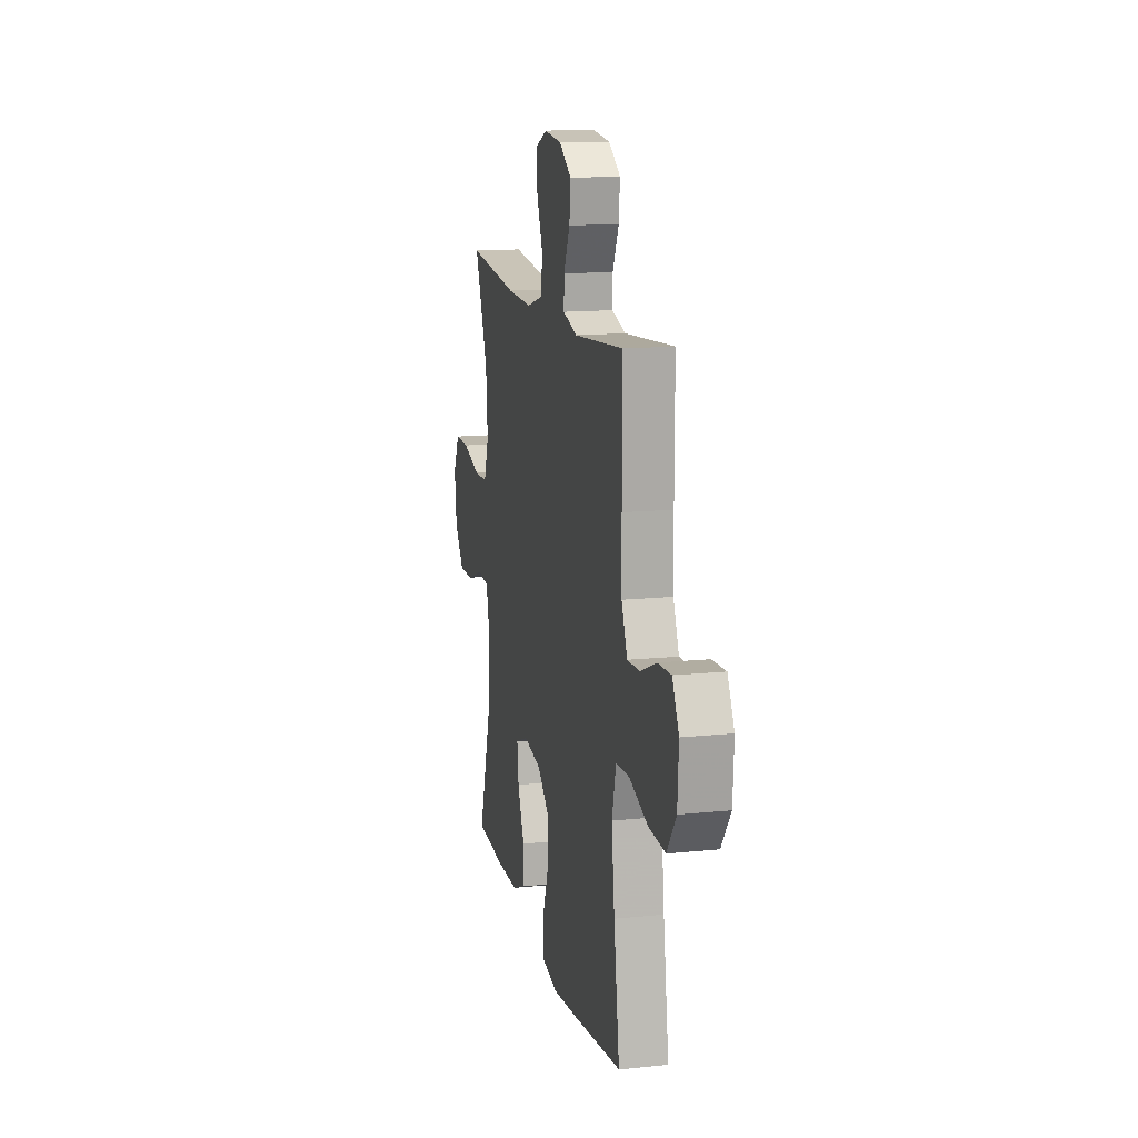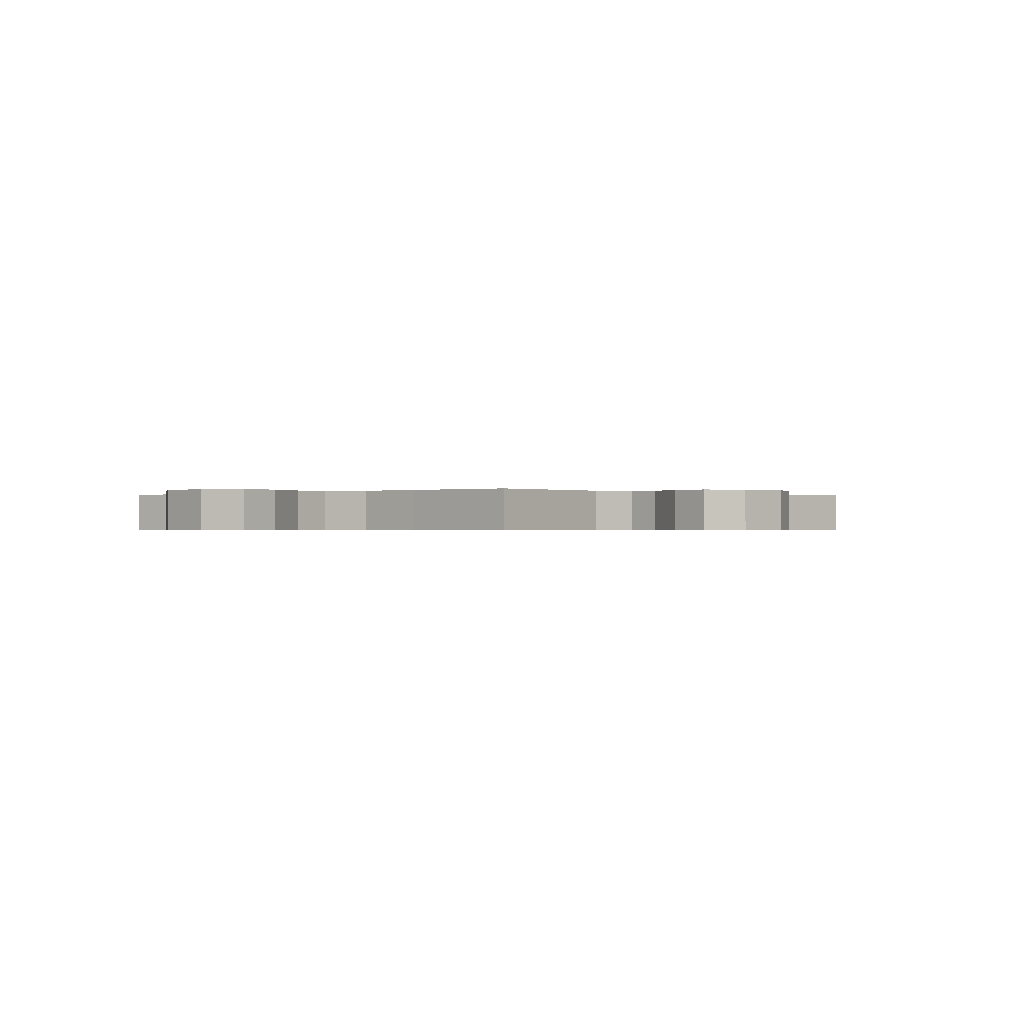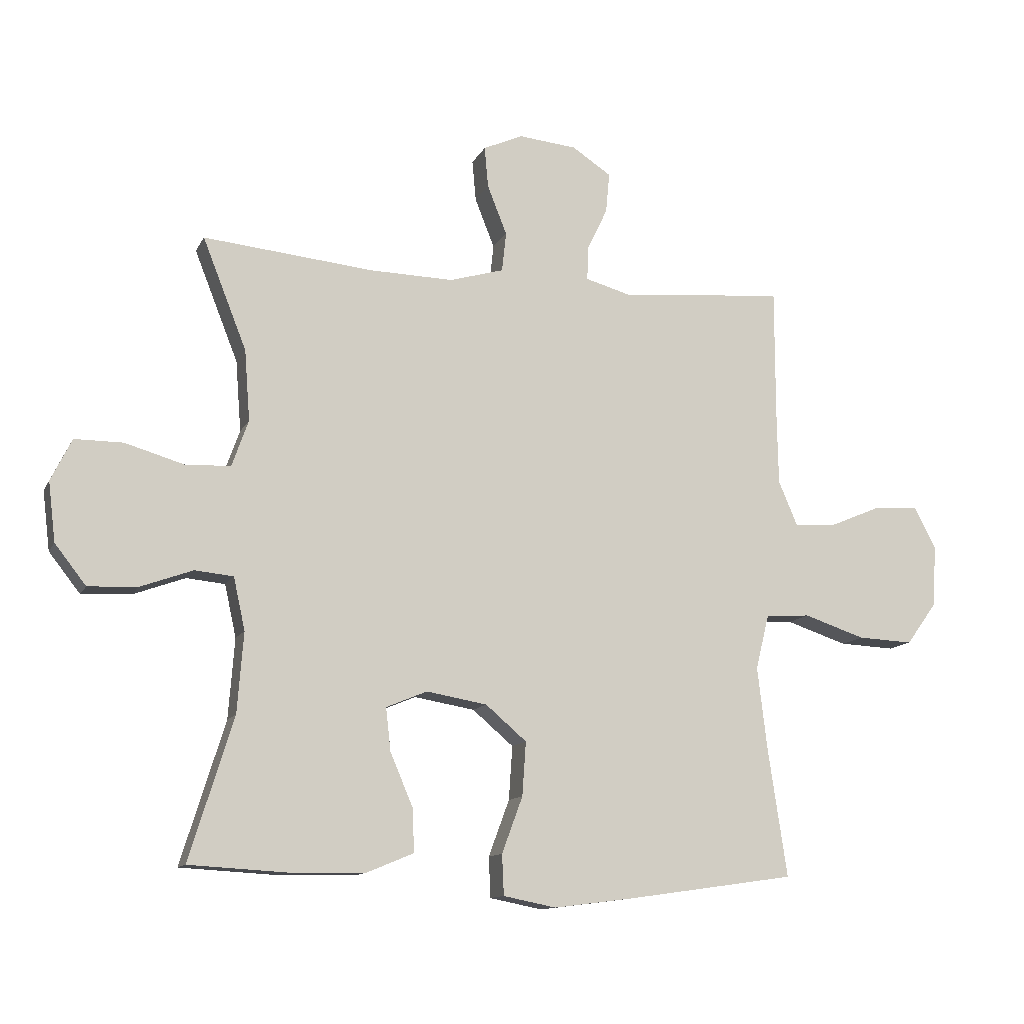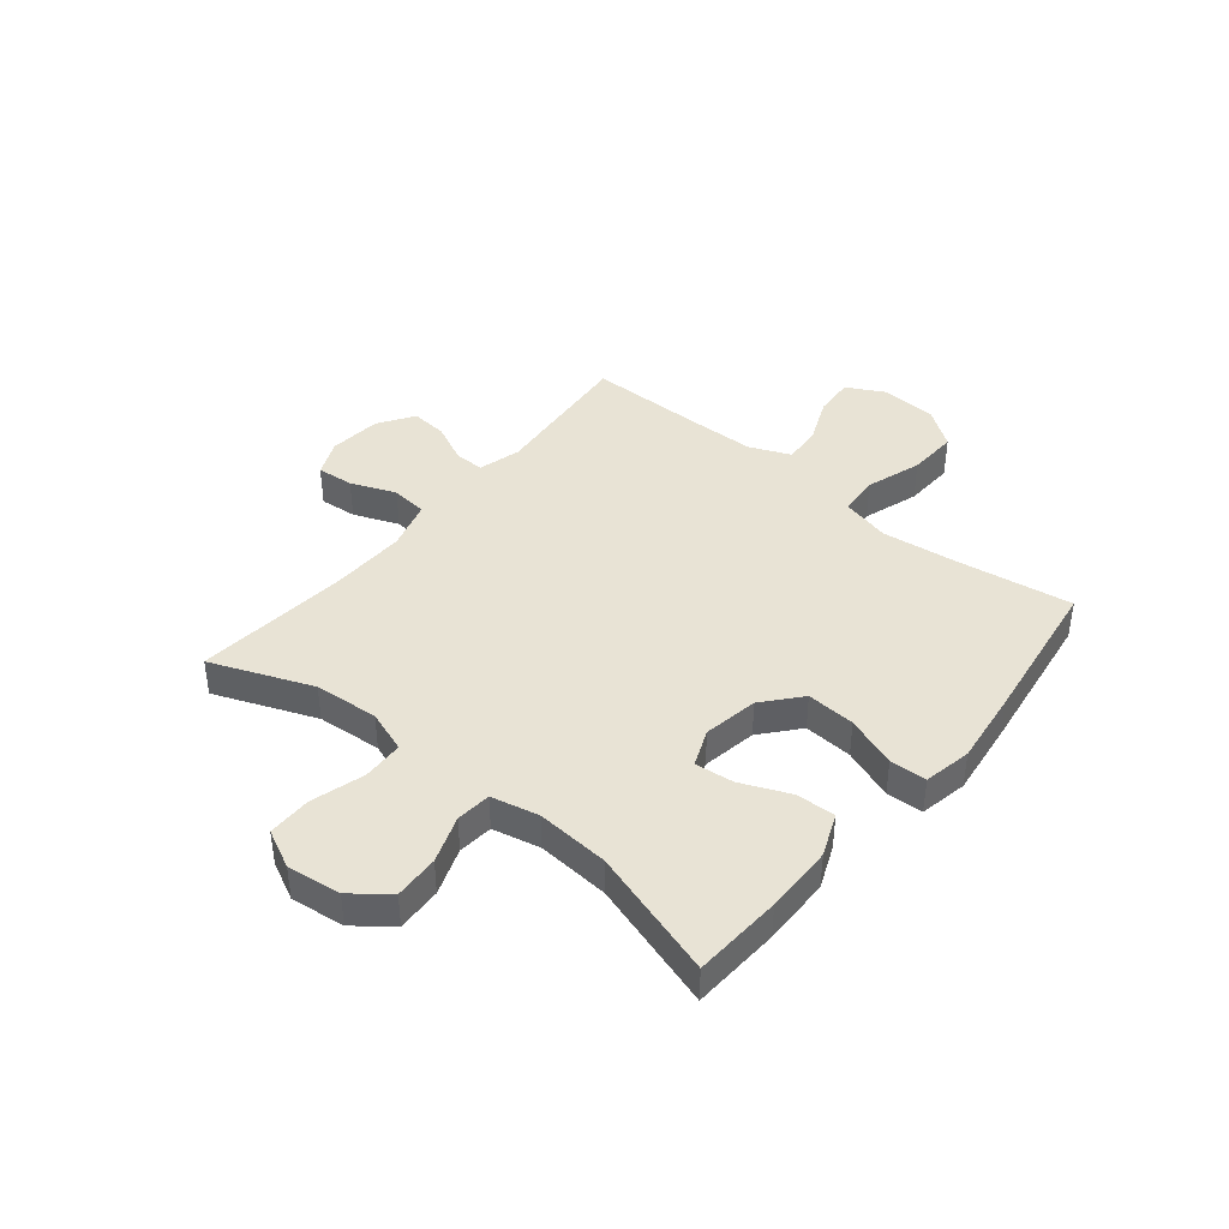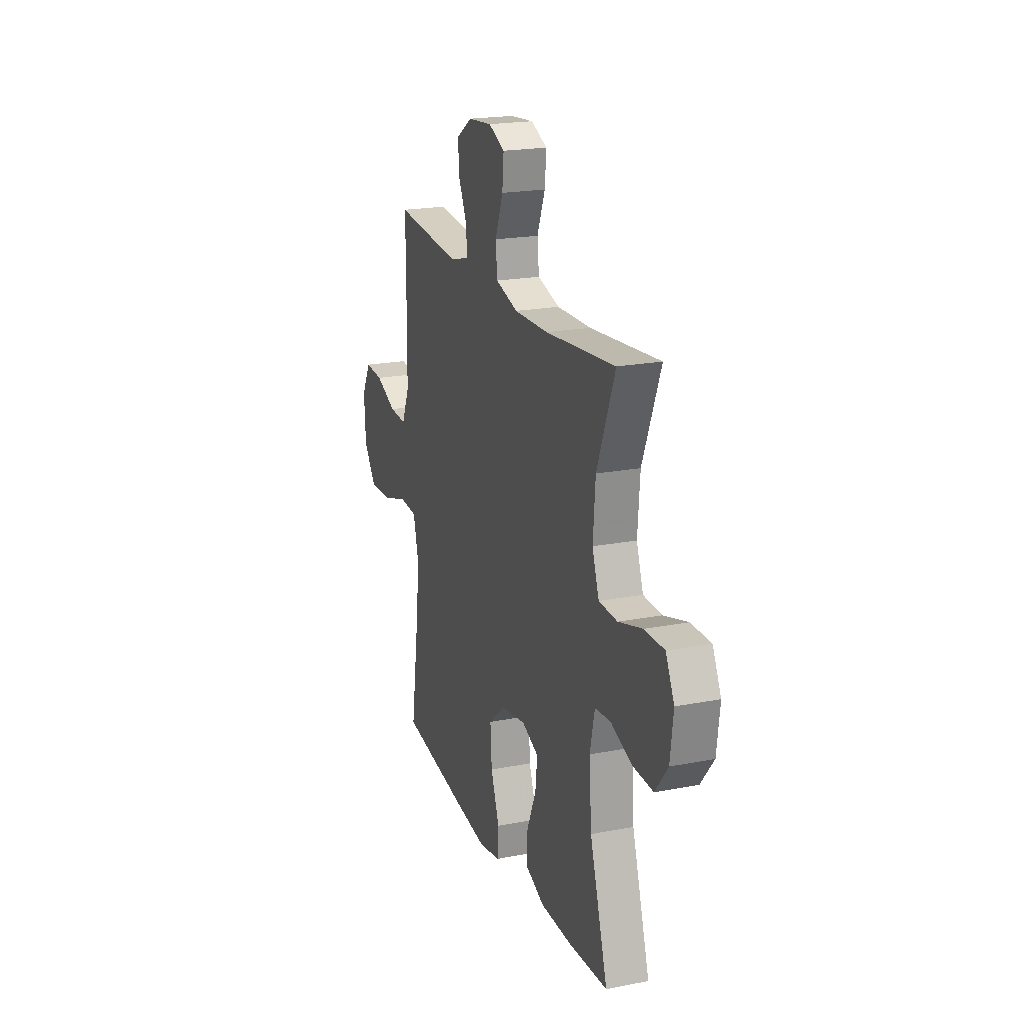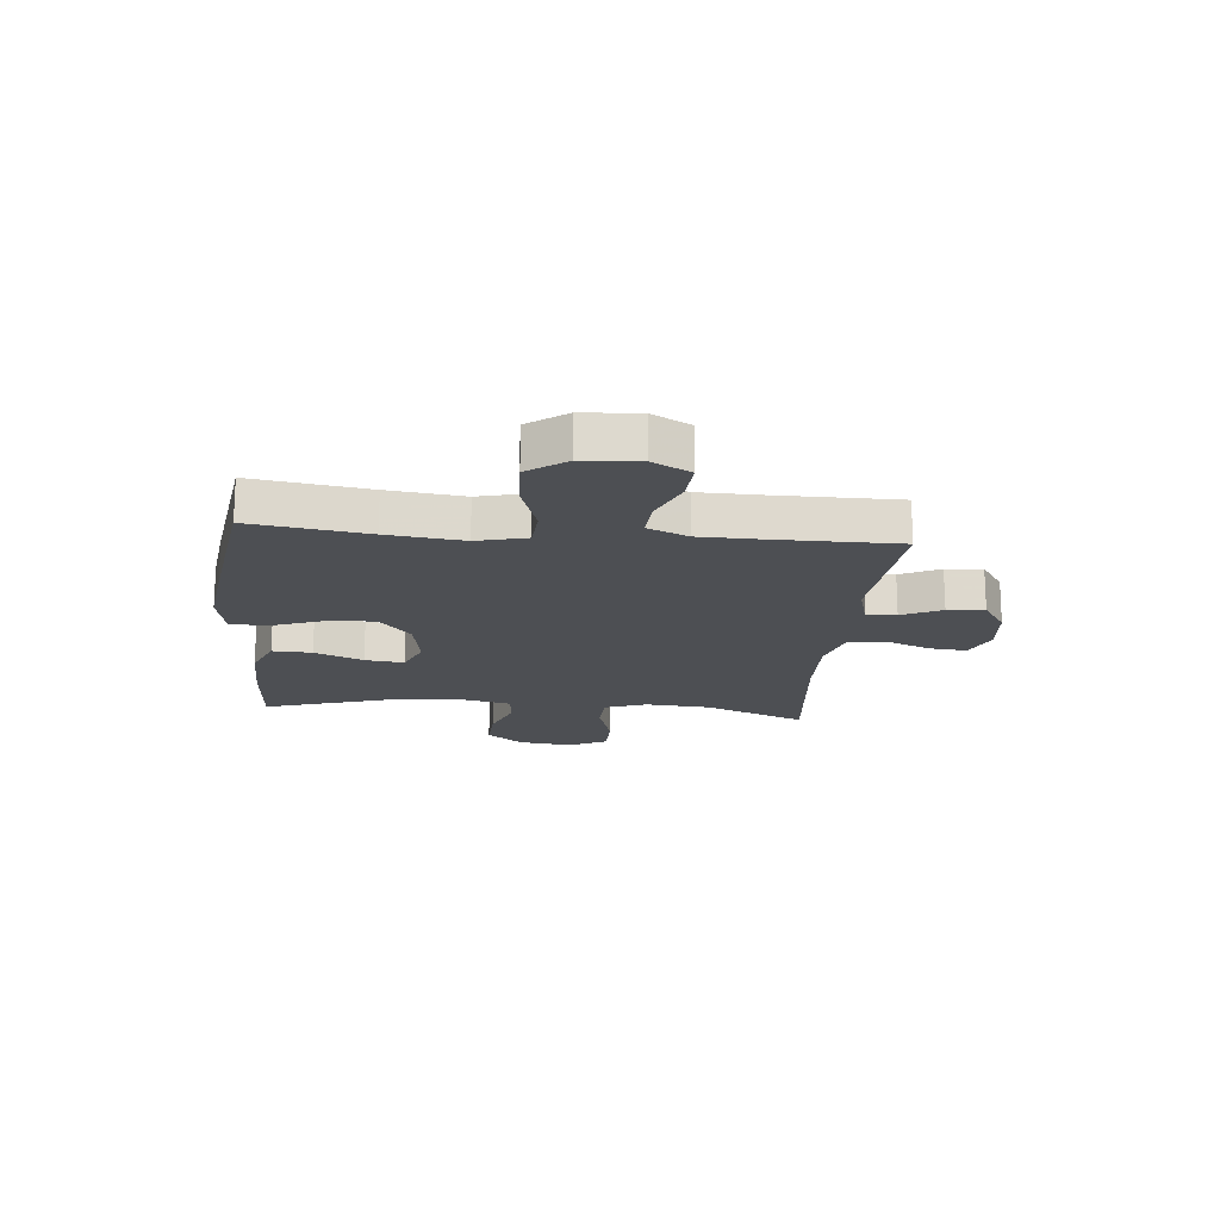
<metadata>
{"format":"obj","ext":"obj","renderer":"f3d","projection":"perspective","resolution":1024,"background":"white","views":[{"elev":14.3,"azim":-102.7,"up":"+Z"},{"elev":-0.4,"azim":-47.5,"up":"+Y"},{"elev":-12.2,"azim":161.9,"up":"+Z"},{"elev":41.2,"azim":129.3,"up":"+Y"},{"elev":20.6,"azim":70.5,"up":"+Z"},{"elev":-17.9,"azim":-95.3,"up":"+Y"}]}
</metadata>
<code>
v 0.5 0.07 0.5
v 0.428 0.07 0.318
v 0.419 0.07 0.202
v 0.446 0.07 0.126
v 0.52 0.07 0.123
v 0.616 0.07 0.151
v 0.695 0.07 0.151
v 0.729 0.07 0.082
v 0.717 0.07 -0.015
v 0.666 0.07 -0.08
v 0.585 0.07 -0.076
v 0.5 0.07 -0.045
v 0.437 0.07 -0.051
v 0.418 0.07 -0.137
v 0.428 0.07 -0.268
v 0.5 0.07 -0.5
v 0.34 0.07 -0.509
v 0.217 0.07 -0.507
v 0.14 0.07 -0.475
v 0.143 0.07 -0.404
v 0.18 0.07 -0.317
v 0.188 0.07 -0.247
v 0.121 0.07 -0.219
v 0.022 0.07 -0.236
v -0.045 0.07 -0.293
v -0.039 0.07 -0.381
v -0.005 0.07 -0.473
v -0.008 0.07 -0.539
v -0.094 0.07 -0.556
v -0.228 0.07 -0.539
v -0.5 0.07 -0.5
v -0.469 0.07 -0.291
v -0.453 0.07 -0.155
v -0.475 0.07 -0.066
v -0.548 0.07 -0.061
v -0.648 0.07 -0.094
v -0.739 0.07 -0.098
v -0.789 0.07 -0.029
v -0.795 0.07 0.072
v -0.759 0.07 0.14
v -0.686 0.07 0.135
v -0.601 0.07 0.099
v -0.533 0.07 0.095
v -0.502 0.07 0.168
v -0.5 0.07 0.285
v -0.5 0.07 0.5
v -0.232 0.07 0.475
v -0.156 0.07 0.496
v -0.157 0.07 0.55
v -0.191 0.07 0.621
v -0.197 0.07 0.687
v -0.133 0.07 0.729
v -0.038 0.07 0.738
v 0.027 0.07 0.709
v 0.021 0.07 0.642
v -0.011 0.07 0.561
v -0.004 0.07 0.496
v 0.085 0.07 0.47
v 0.221 0.07 0.473
v 0.5 0 0.5
v 0.428 0 0.318
v 0.419 0 0.202
v 0.446 0 0.126
v 0.52 0 0.123
v 0.616 0 0.151
v 0.695 0 0.151
v 0.729 0 0.082
v 0.717 0 -0.015
v 0.666 0 -0.08
v 0.585 0 -0.076
v 0.5 0 -0.045
v 0.437 0 -0.051
v 0.418 0 -0.137
v 0.428 0 -0.268
v 0.5 0 -0.5
v 0.34 0 -0.509
v 0.217 0 -0.507
v 0.14 0 -0.475
v 0.143 0 -0.404
v 0.18 0 -0.317
v 0.188 0 -0.247
v 0.121 0 -0.219
v 0.022 0 -0.236
v -0.045 0 -0.293
v -0.039 0 -0.381
v -0.005 0 -0.473
v -0.008 0 -0.539
v -0.094 0 -0.556
v -0.228 0 -0.539
v -0.5 0 -0.5
v -0.469 0 -0.291
v -0.453 0 -0.155
v -0.475 0 -0.066
v -0.548 0 -0.061
v -0.648 0 -0.094
v -0.739 0 -0.098
v -0.789 0 -0.029
v -0.795 0 0.072
v -0.759 0 0.14
v -0.686 0 0.135
v -0.601 0 0.099
v -0.533 0 0.095
v -0.502 0 0.168
v -0.5 0 0.285
v -0.5 0 0.5
v -0.232 0 0.475
v -0.156 0 0.496
v -0.157 0 0.55
v -0.191 0 0.621
v -0.197 0 0.687
v -0.133 0 0.729
v -0.038 0 0.738
v 0.027 0 0.709
v 0.021 0 0.642
v -0.011 0 0.561
v -0.004 0 0.496
v 0.085 0 0.47
v 0.221 0 0.473
f 54 55 56
f 53 54 56
f 52 53 56
f 51 52 56
f 50 51 56
f 49 50 56
f 48 49 56 57
f 47 48 57 58
f 45 46 47
f 44 45 47 58
f 40 41 42
f 39 40 42
f 38 39 42
f 37 38 42
f 36 37 42
f 35 36 42
f 34 35 42 43
f 30 31 32
f 29 30 32
f 28 29 32
f 27 28 32
f 26 27 32
f 25 26 32 33
f 24 25 33 34
f 19 20 21
f 18 19 21
f 17 18 21
f 16 17 21
f 15 16 21
f 14 15 21 22
f 13 14 22 23
f 10 11 12
f 9 10 12
f 8 9 12
f 7 8 12
f 6 7 12
f 5 6 12
f 4 5 12 13
f 44 58 59
f 43 44 59
f 34 43 59
f 24 34 59
f 23 24 59
f 13 23 59
f 4 13 59
f 3 4 59
f 2 3 59
f 1 2 59
f 115 114 113
f 115 113 112
f 115 112 111
f 115 111 110
f 115 110 109
f 115 109 108
f 116 115 108 107
f 117 116 107 106
f 106 105 104
f 117 106 104 103
f 101 100 99
f 101 99 98
f 101 98 97
f 101 97 96
f 101 96 95
f 101 95 94
f 102 101 94 93
f 91 90 89
f 91 89 88
f 91 88 87
f 91 87 86
f 91 86 85
f 92 91 85 84
f 93 92 84 83
f 80 79 78
f 80 78 77
f 80 77 76
f 80 76 75
f 80 75 74
f 81 80 74 73
f 82 81 73 72
f 71 70 69
f 71 69 68
f 71 68 67
f 71 67 66
f 71 66 65
f 71 65 64
f 72 71 64 63
f 118 117 103
f 118 103 102
f 118 102 93
f 118 93 83
f 118 83 82
f 118 82 72
f 118 72 63
f 118 63 62
f 118 62 61
f 118 61 60
f 1 60 61 2
f 2 61 62 3
f 3 62 63 4
f 4 63 64 5
f 5 64 65 6
f 6 65 66 7
f 7 66 67 8
f 8 67 68 9
f 9 68 69 10
f 10 69 70 11
f 11 70 71 12
f 12 71 72 13
f 13 72 73 14
f 14 73 74 15
f 15 74 75 16
f 16 75 76 17
f 17 76 77 18
f 18 77 78 19
f 19 78 79 20
f 20 79 80 21
f 21 80 81 22
f 22 81 82 23
f 23 82 83 24
f 24 83 84 25
f 25 84 85 26
f 26 85 86 27
f 27 86 87 28
f 28 87 88 29
f 29 88 89 30
f 30 89 90 31
f 31 90 91 32
f 32 91 92 33
f 33 92 93 34
f 34 93 94 35
f 35 94 95 36
f 36 95 96 37
f 37 96 97 38
f 38 97 98 39
f 39 98 99 40
f 40 99 100 41
f 41 100 101 42
f 42 101 102 43
f 43 102 103 44
f 44 103 104 45
f 45 104 105 46
f 46 105 106 47
f 47 106 107 48
f 48 107 108 49
f 49 108 109 50
f 50 109 110 51
f 51 110 111 52
f 52 111 112 53
f 53 112 113 54
f 54 113 114 55
f 55 114 115 56
f 56 115 116 57
f 57 116 117 58
f 58 117 118 59
f 59 118 60 1

</code>
